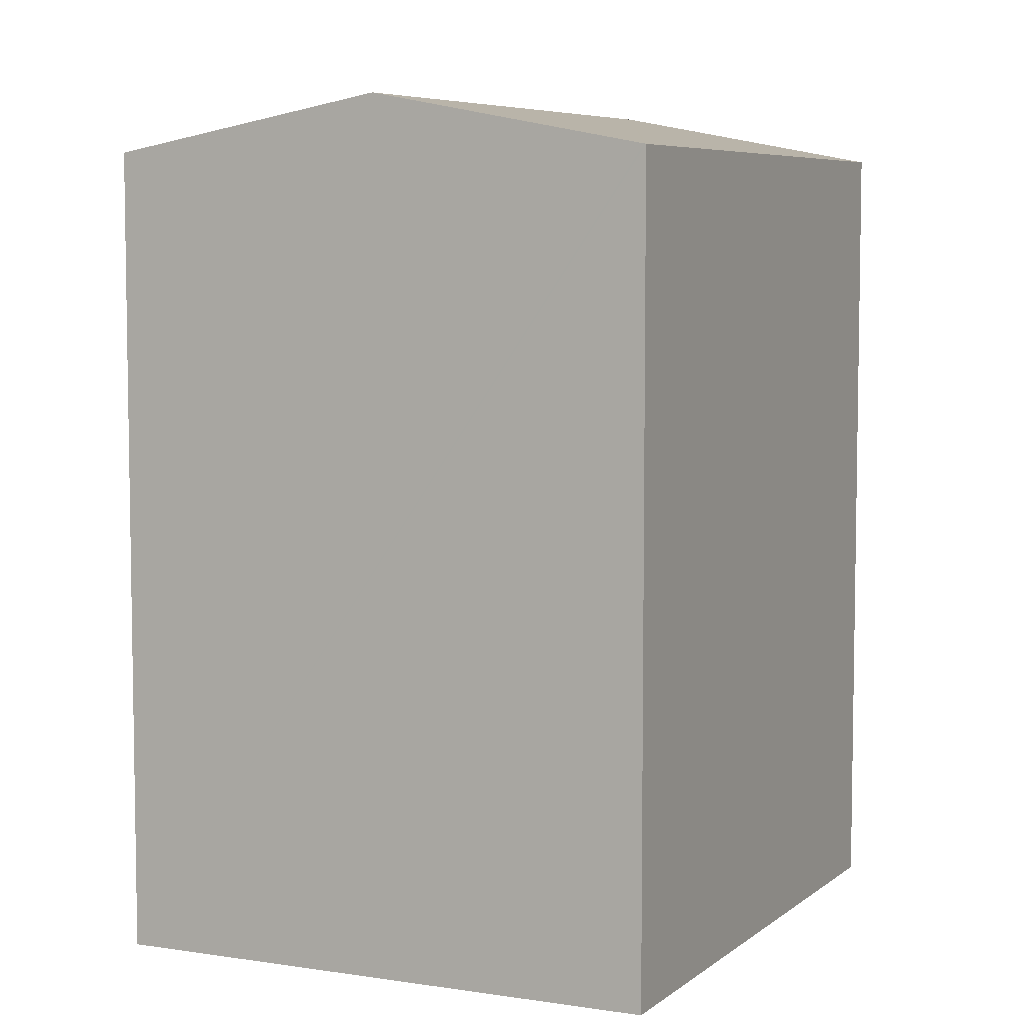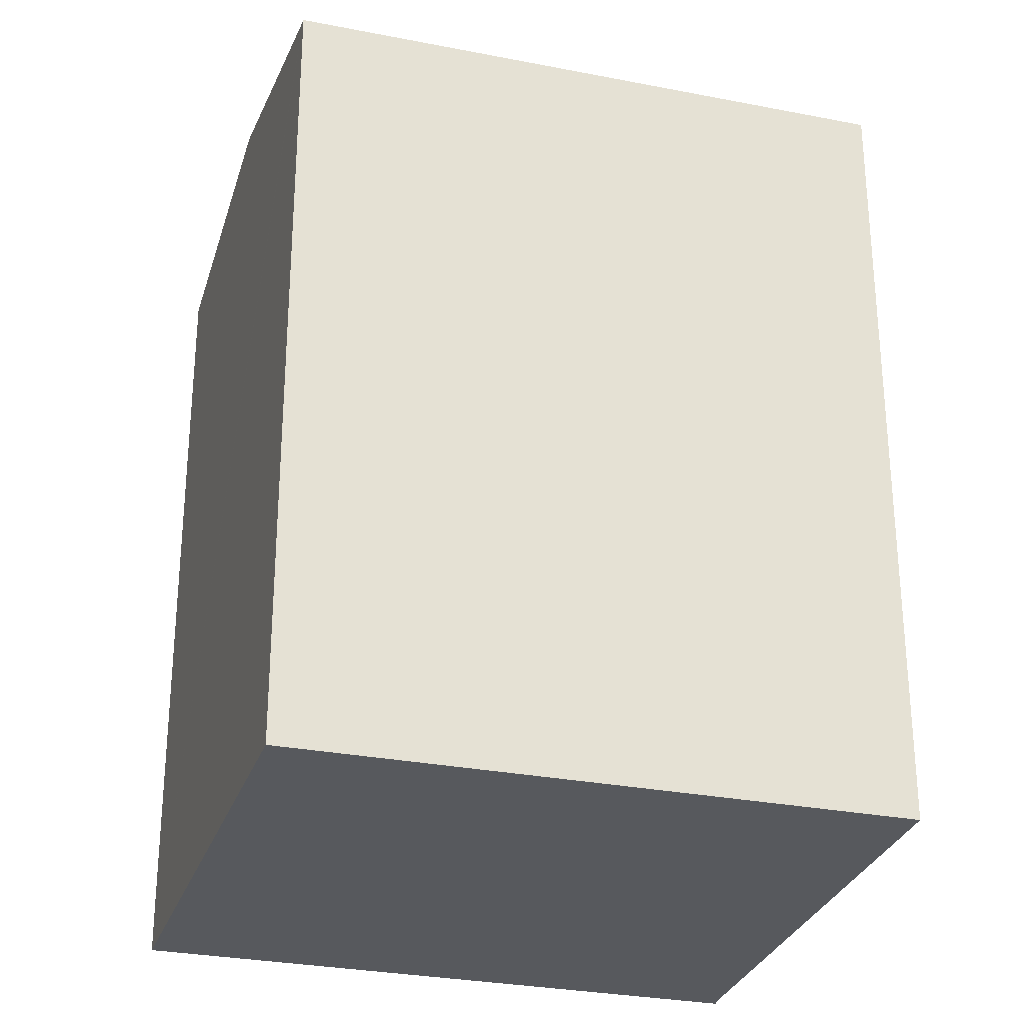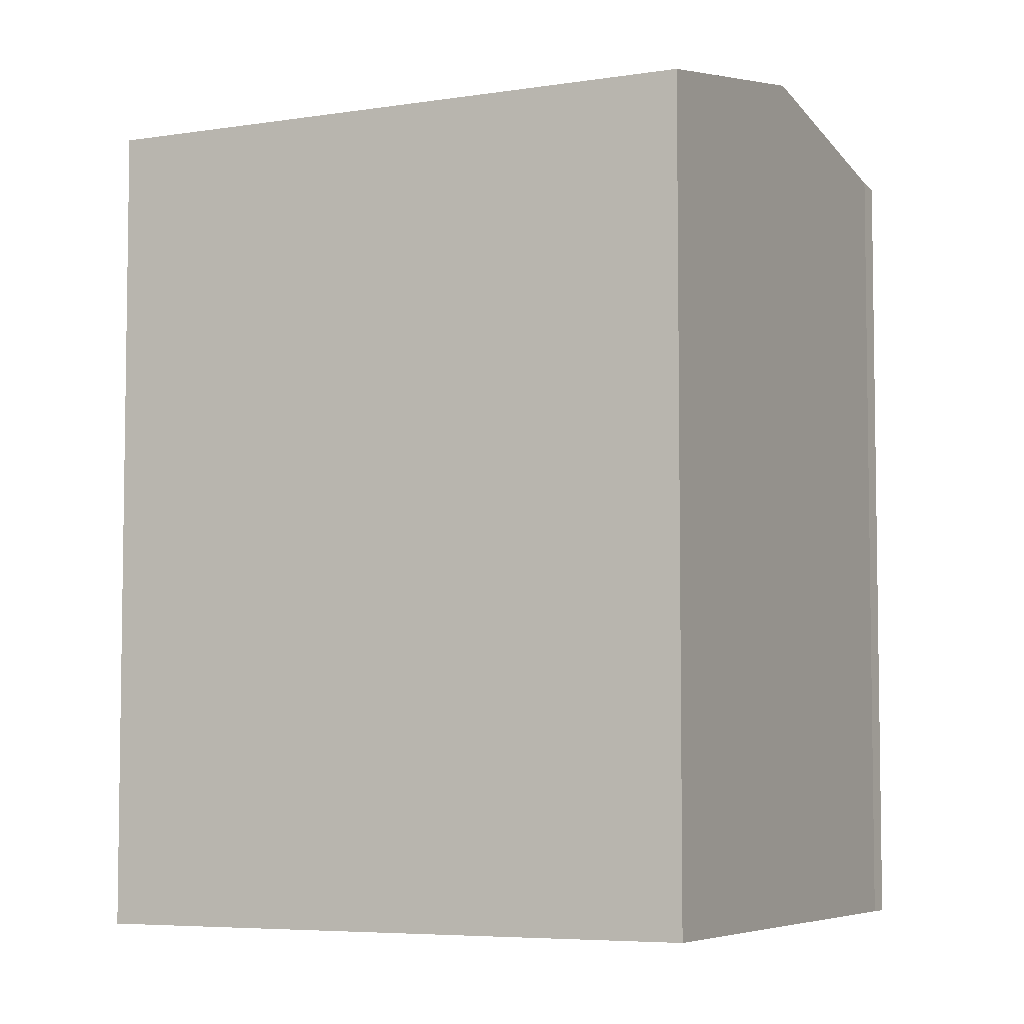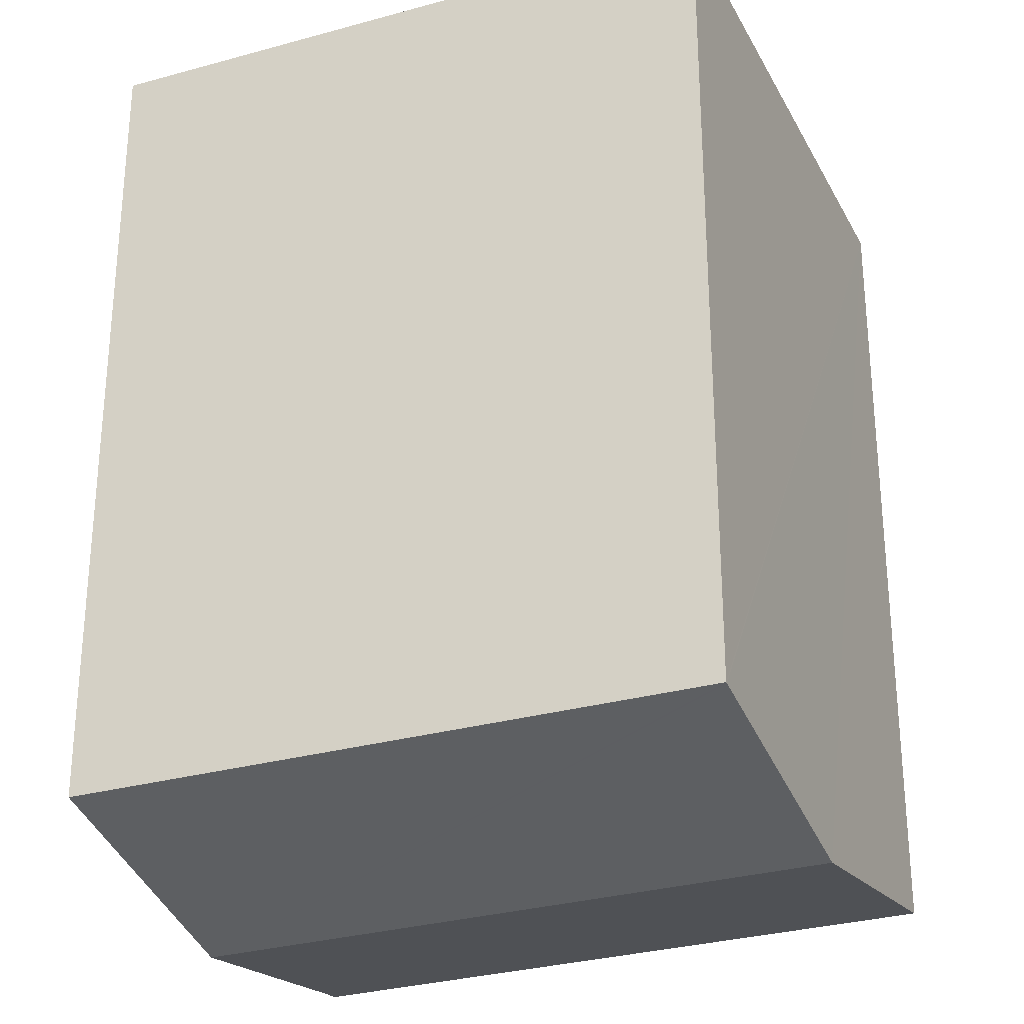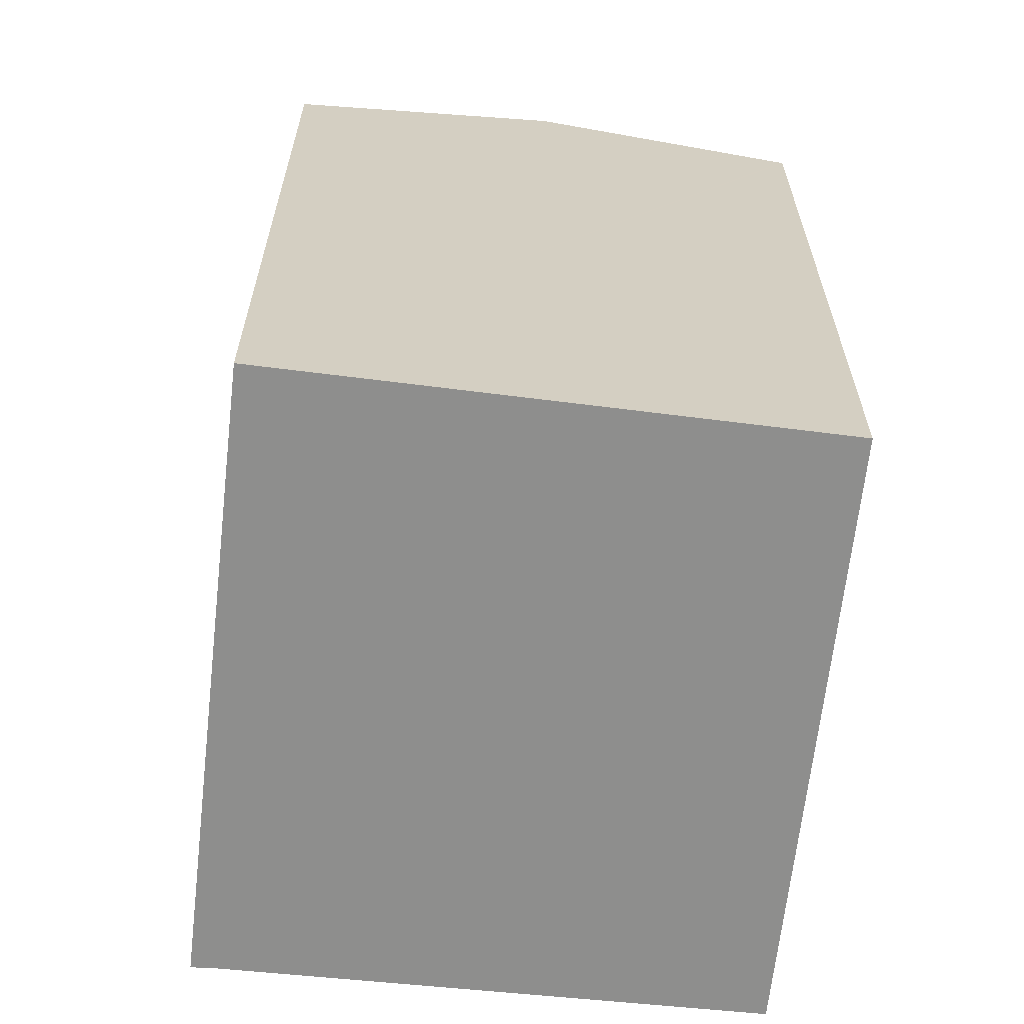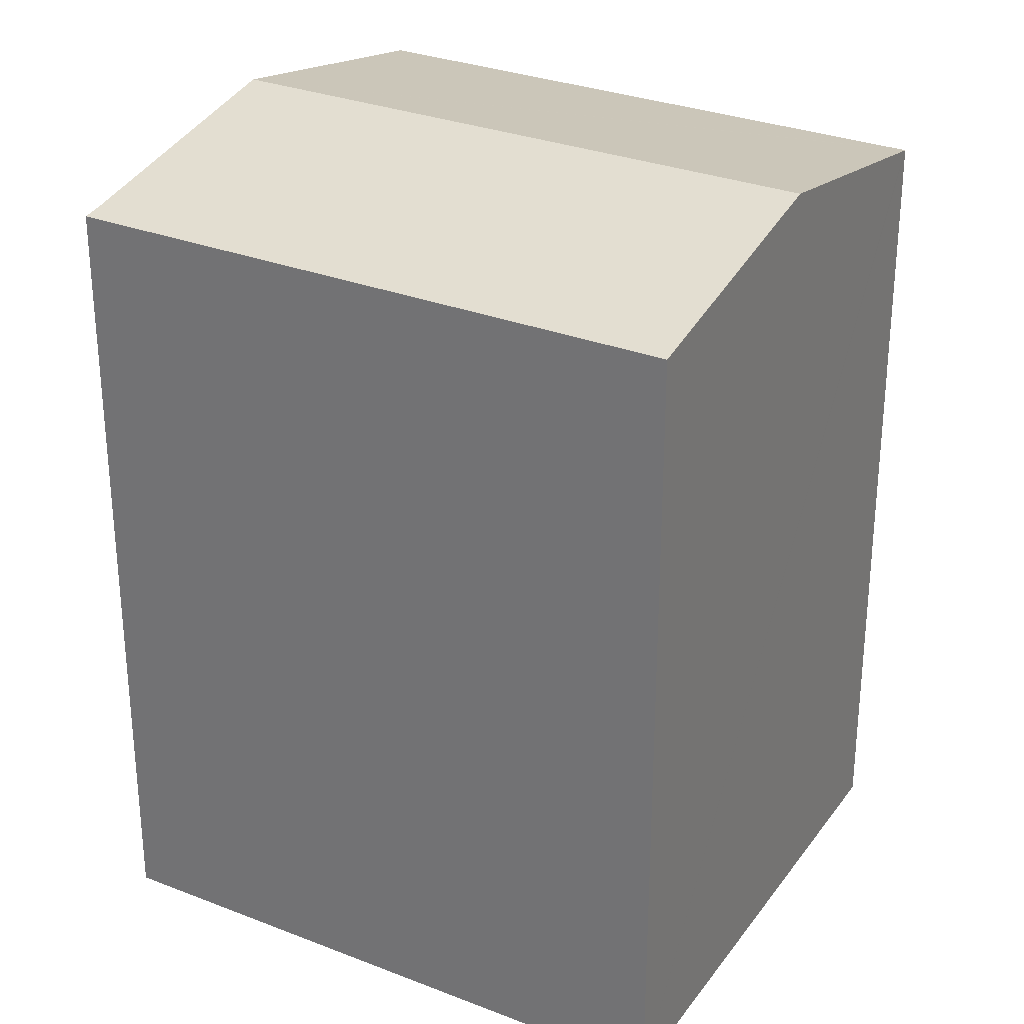
<metadata>
{"format":"obj","ext":"obj","renderer":"f3d","projection":"perspective","resolution":1024,"background":"white","views":[{"elev":6.3,"azim":-41.7,"up":"+Y"},{"elev":-29.1,"azim":6.0,"up":"+Y"},{"elev":-5.7,"azim":48.5,"up":"+Y"},{"elev":60.1,"azim":180.0,"up":"+Z"},{"elev":-64.9,"azim":-74.0,"up":"+Y"},{"elev":29.7,"azim":-127.6,"up":"+Y"}]}
</metadata>
<code>
v  13.63 19.07 -5.649
v  13.96 19.16 -5.235
v  13.8 19.07 -5.719
v  15.93 20.16 -0.317
v  16.23 20.31 0.435
v  2.613 20.31 6.076
v  0 19.07 1.168e-15
v  5.199 19.08 12.09
v  5.217 19.07 12.13
v  18.7 19.06 6.624
v  18.67 19.07 6.566
v  13.96 3.206e-16 -5.235
v  13.8 3.502e-16 -5.719
v  18.7 -4.056e-16 6.624
v  18.67 -4.021e-16 6.566
v  16.23 -2.664e-17 0.435
v  15.93 1.941e-17 -0.317
v  0 0 0
v  13.63 3.459e-16 -5.649
v  5.199 -7.404e-16 12.09
v  5.217 -7.429e-16 12.13
v  2.613 -3.72e-16 6.076
g defaultobject
f 1 2 3
f 2 1 4
f 4 1 5
f 5 1 6
f 6 1 7
f 8 5 6
f 5 8 9
f 5 9 10
f 5 10 11
f 12 3 2
f 3 12 13
f 14 11 10
f 11 14 5
f 5 14 4
f 4 14 2
f 2 14 12
f 12 14 15
f 12 15 16
f 12 16 17
f 13 1 3
f 1 13 7
f 7 13 18
f 18 13 19
f 18 6 7
f 6 18 8
f 8 18 9
f 9 18 20
f 9 20 21
f 20 18 22
f 21 10 9
f 10 21 14
f 20 14 21
f 14 20 22
f 14 22 18
f 14 18 19
f 14 19 15
f 15 19 16
f 16 19 17
f 17 19 12
f 12 19 13

</code>
